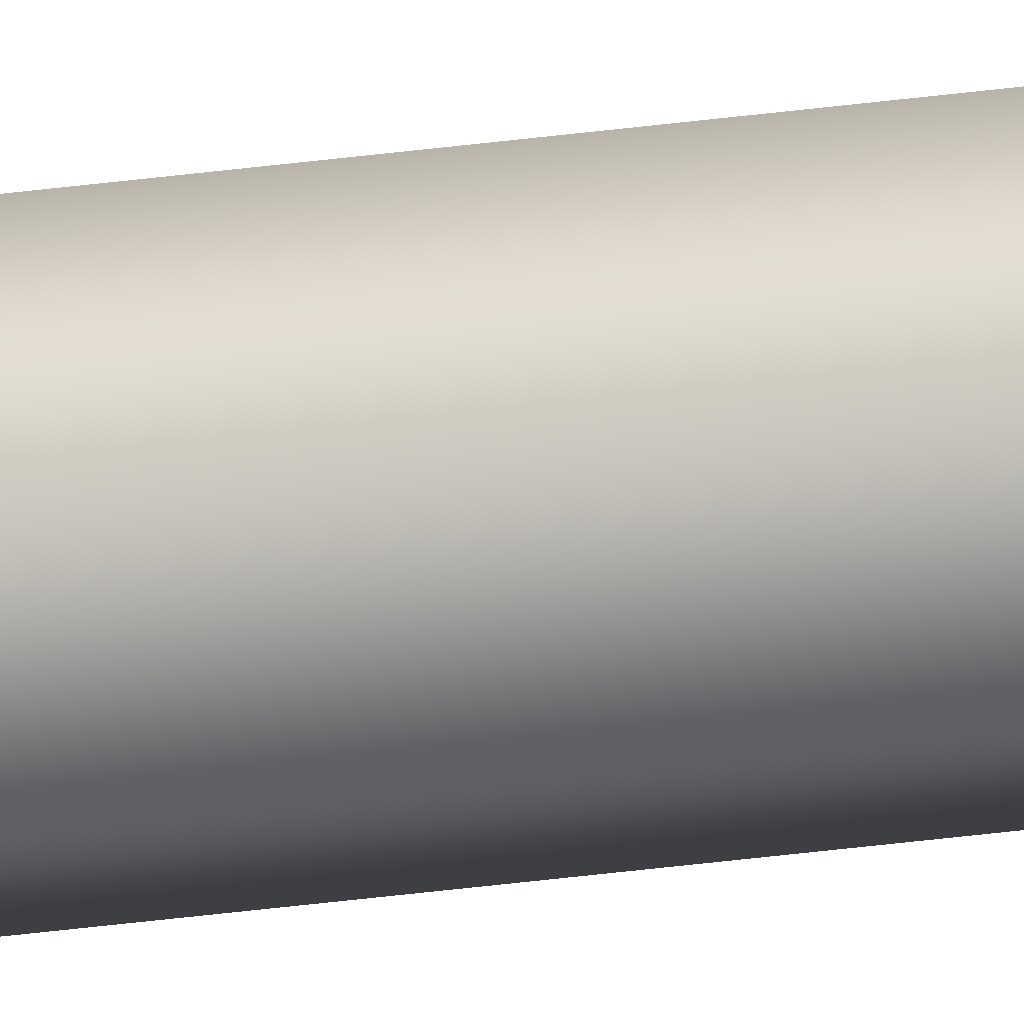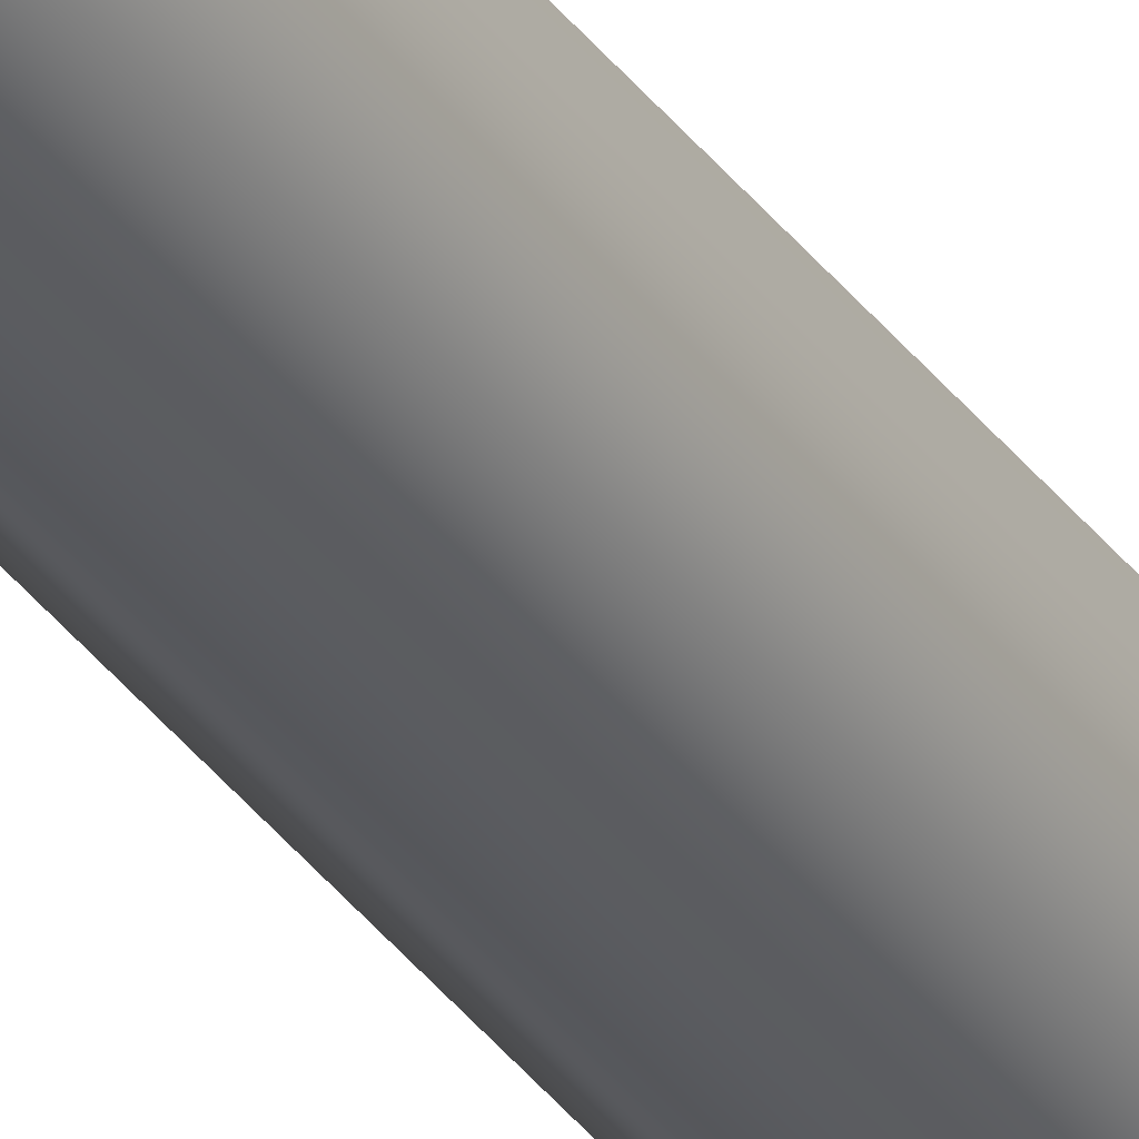
<metadata>
{"format":"obj","ext":"obj","renderer":"f3d","projection":"perspective","resolution":1024,"background":"white","views":[{"elev":-30.6,"azim":-78.4,"up":"+Y"},{"elev":-33.4,"azim":29.6,"up":"+Y"}]}
</metadata>
<code>
g gate-13-b-lod2
v 0.01057 -0.01058 -1.527
v 0.01057 -0.01058 1.527
v 0.01444 0.003871 1.527
v 0.01444 0.003871 -1.527
v 0.003869 0.01445 1.527
v 0.003869 0.01445 -1.527
v -0.01058 0.01058 1.527
v -0.01058 0.01058 -1.527
v -0.01445 -0.003872 1.527
v -0.01445 -0.003872 -1.527
v -0.003875 -0.01445 1.527
v -0.003875 -0.01445 -1.527
v 0.01057 -0.01058 -1.527
v 0.01057 -0.01058 1.527
g gate-13-b-lod2_0
f 3 2 1
f 4 3 1
f 5 3 4
f 6 5 4
f 7 5 6
f 8 7 6
f 9 7 8
f 10 9 8
f 11 9 10
f 12 11 10
f 12 13 11
f 13 14 11

</code>
